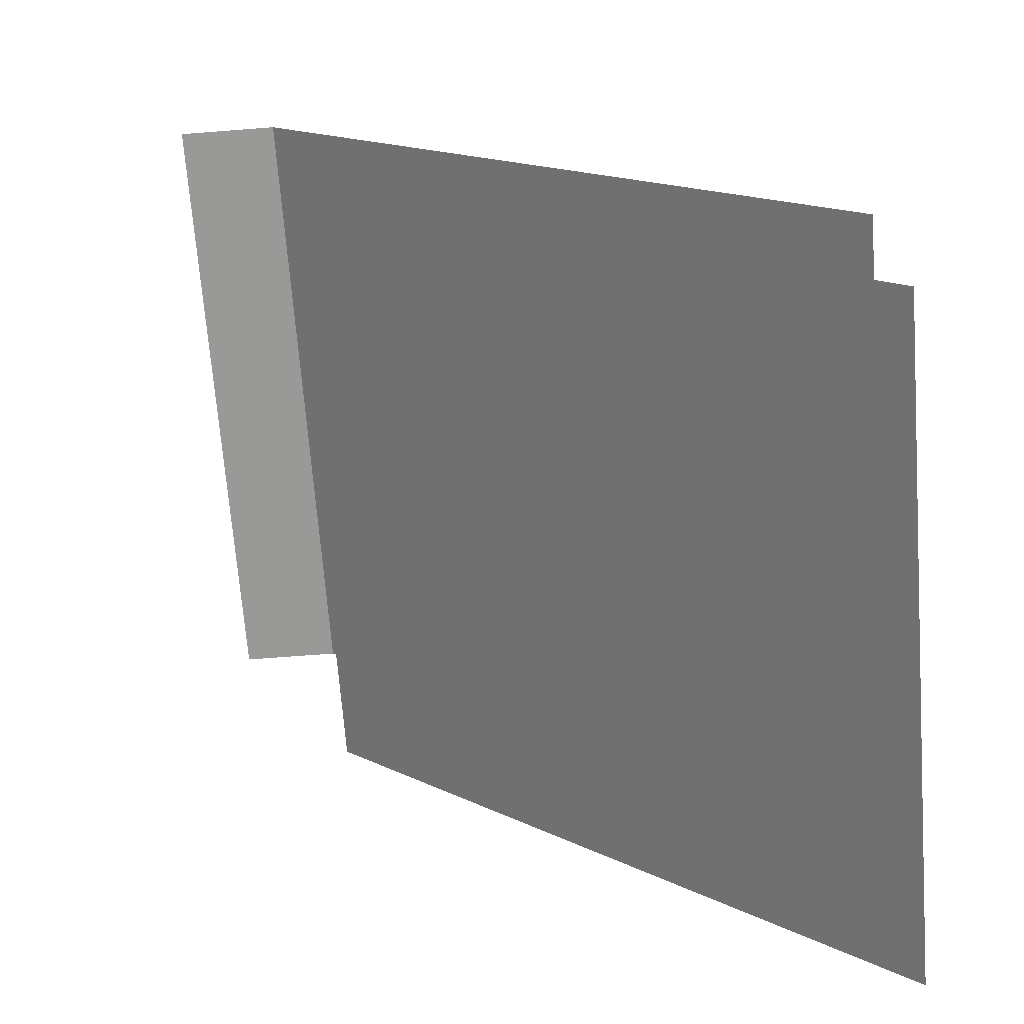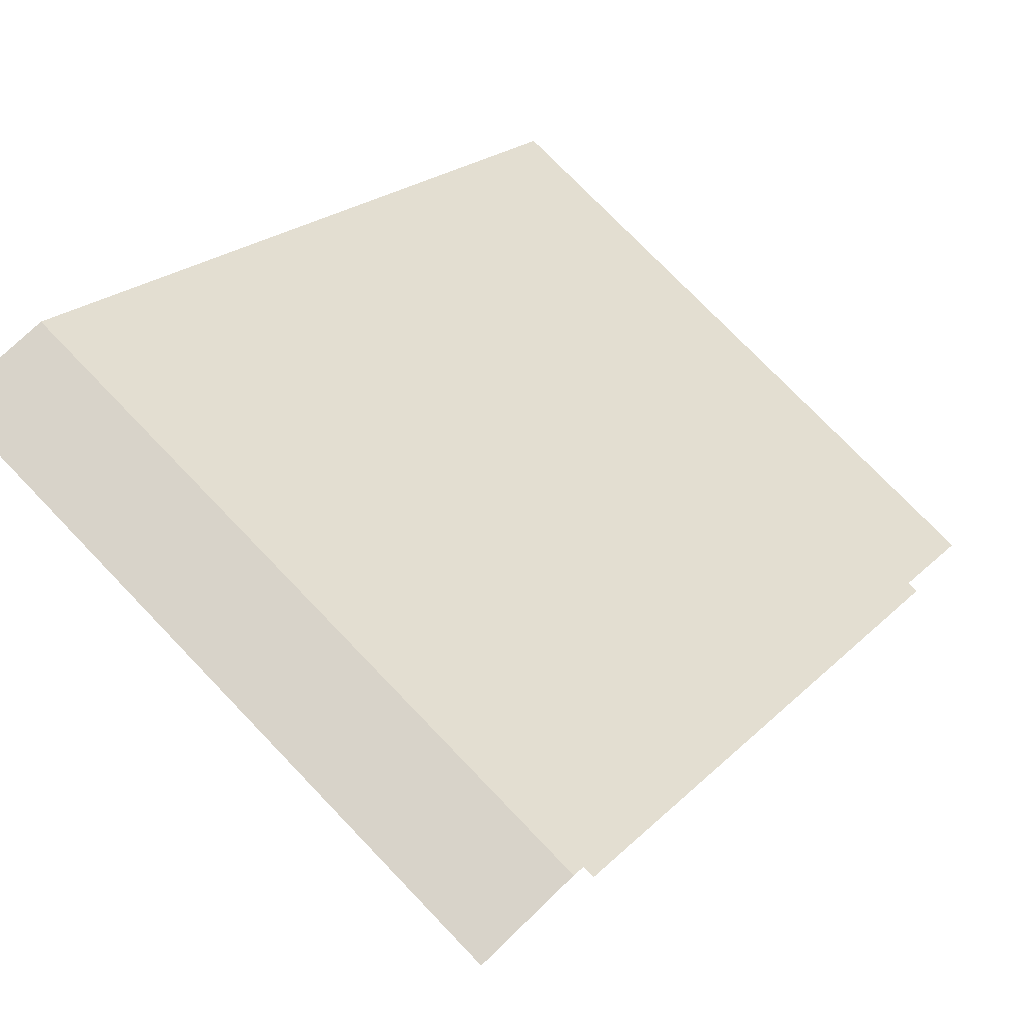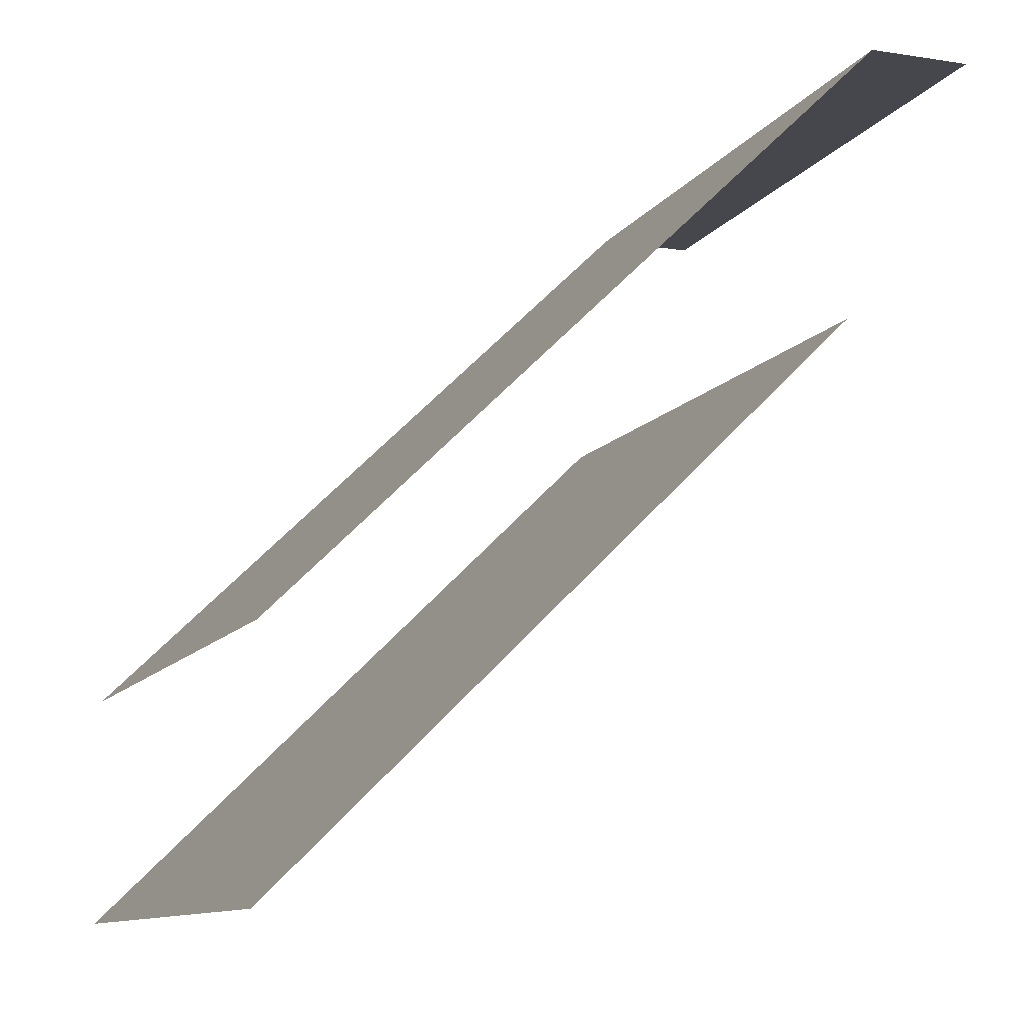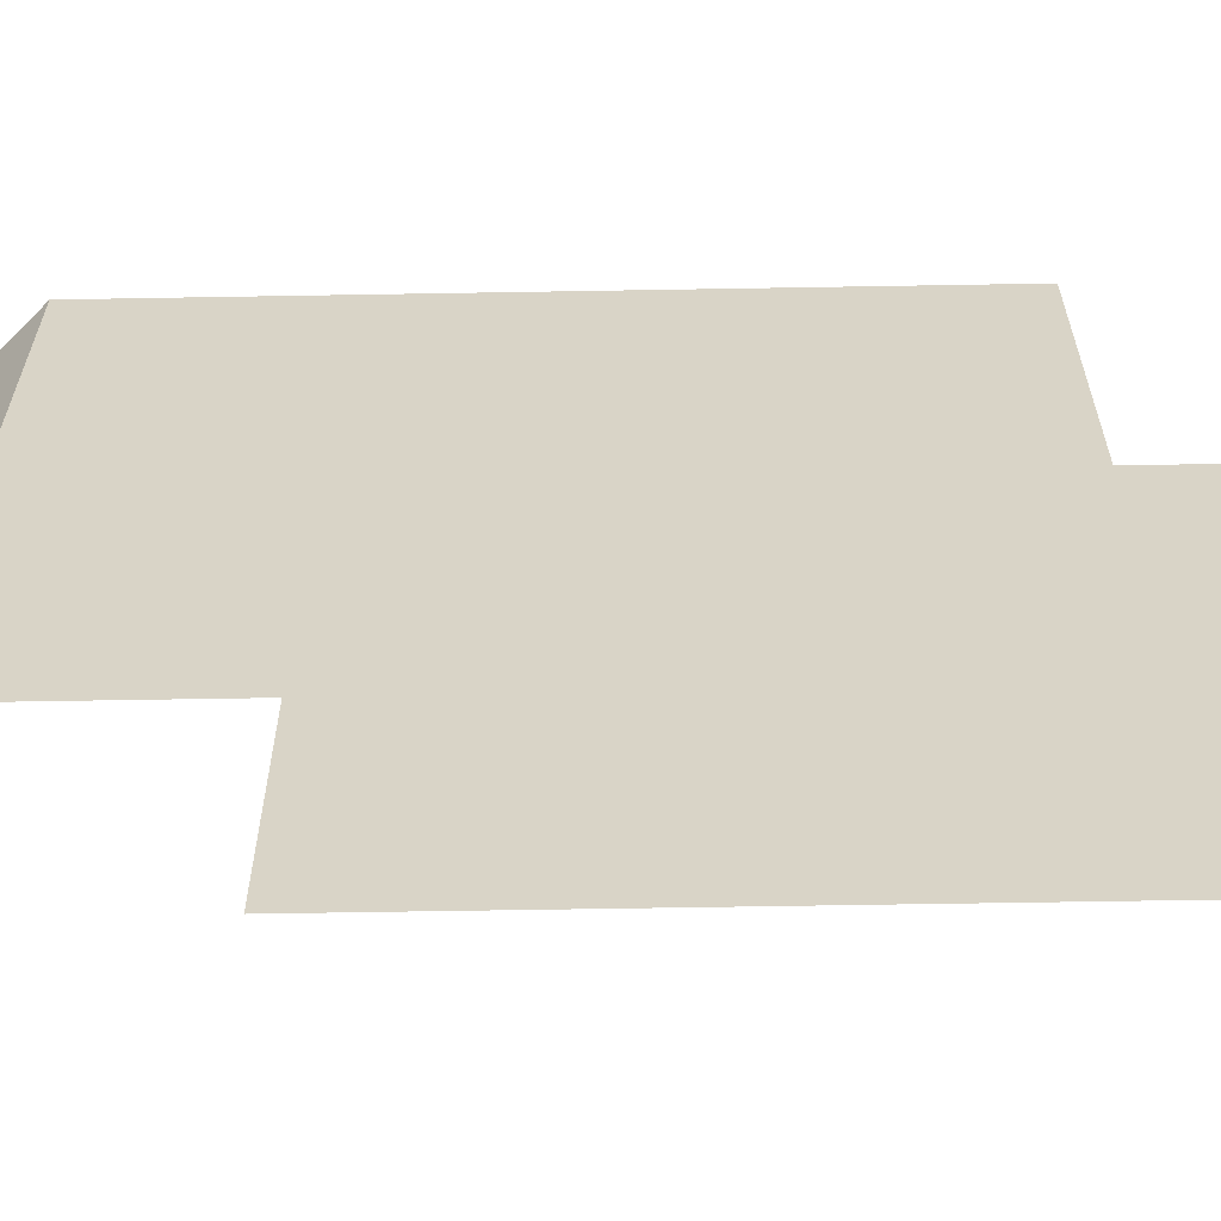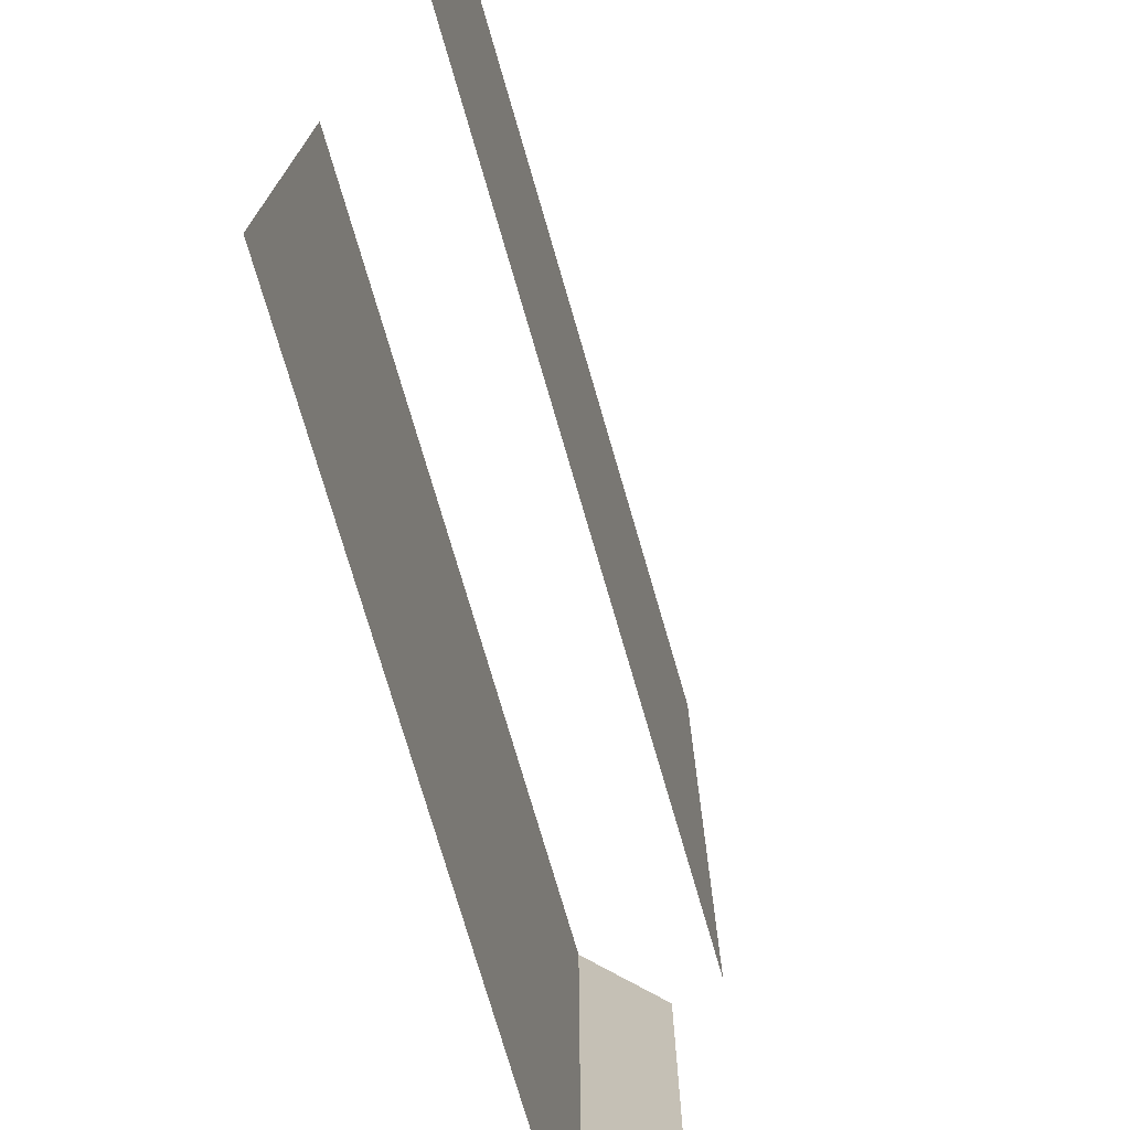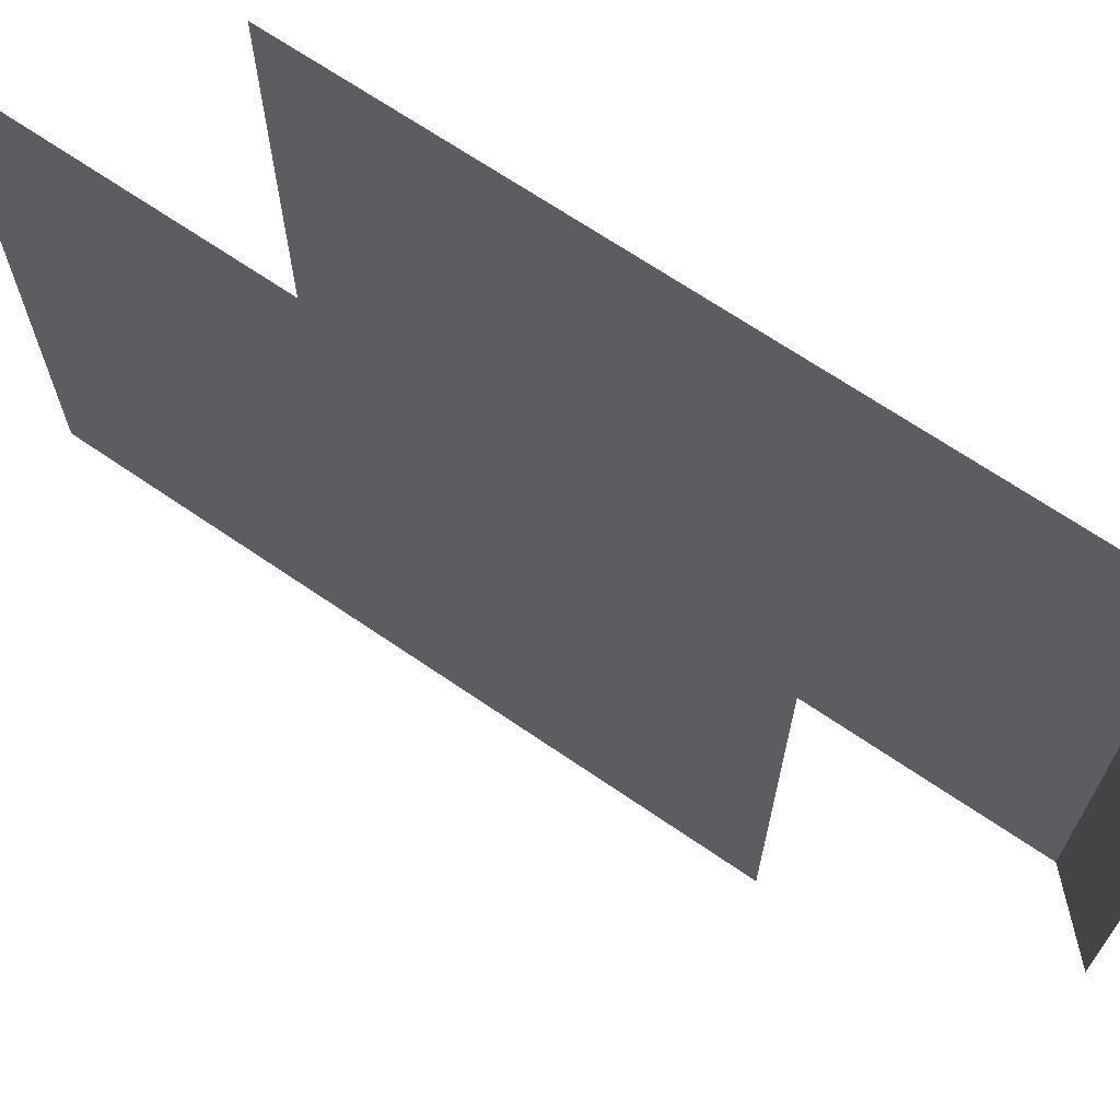
<metadata>
{"format":"obj","ext":"obj","renderer":"f3d","projection":"perspective","resolution":1024,"background":"white","views":[{"elev":-68.8,"azim":-175.6,"up":"+Y"},{"elev":75.9,"azim":136.1,"up":"+Y"},{"elev":-10.9,"azim":-20.7,"up":"+Y"},{"elev":-61.0,"azim":-134.6,"up":"+Z"},{"elev":-74.9,"azim":-29.4,"up":"+Z"},{"elev":67.9,"azim":78.9,"up":"+Z"}]}
</metadata>
<code>
v 13.18 21.95 -17.56
v 13.18 21.95 17.56
v -18.74 -9.292 -17.56
v -18.74 -9.292 17.56
v 11.31 7.46 -17.56
v 11.31 7.46 17.56
v -18.74 -21.95 -17.56
v -18.74 -21.95 17.56
v 18.74 21.95 -17.56
v 18.74 21.95 17.56
f 2 1 3 4
f 6 8 7 5
f 1 2 10 9

</code>
